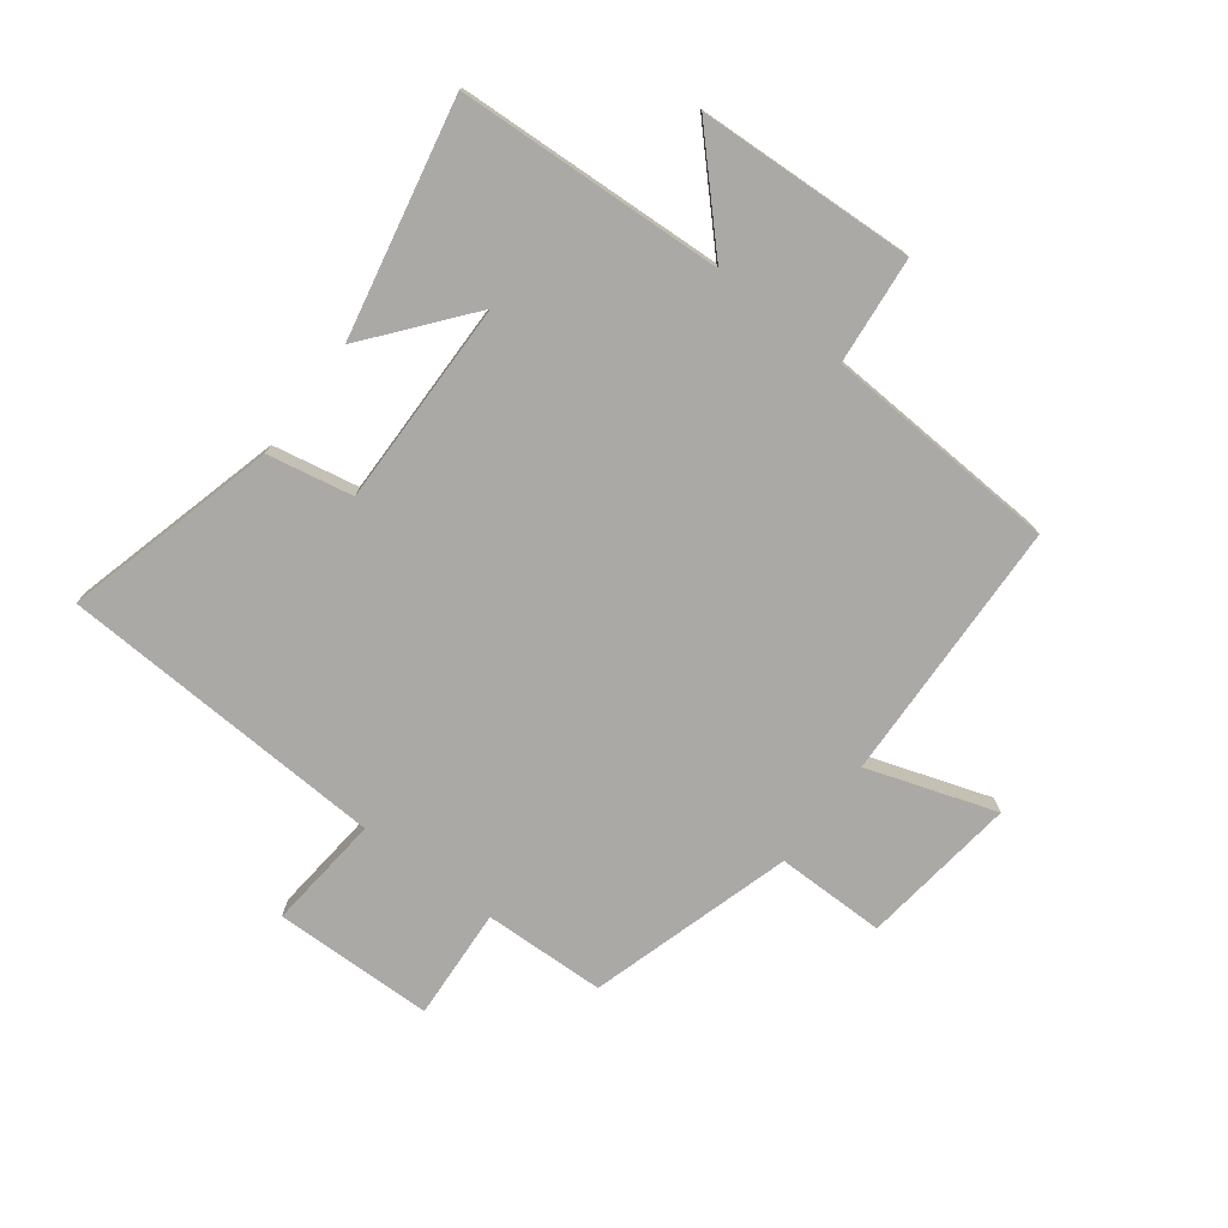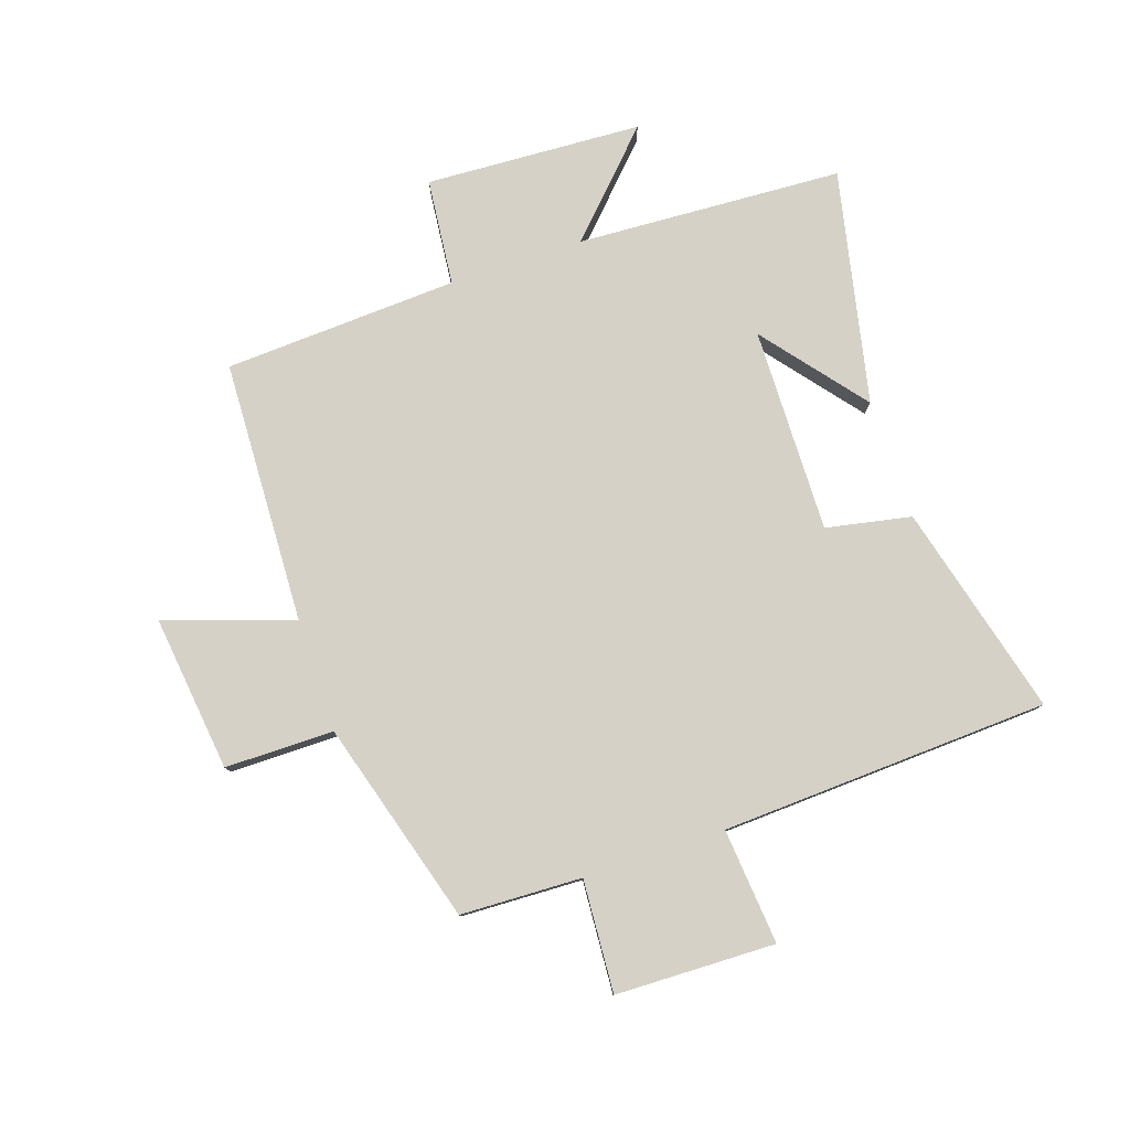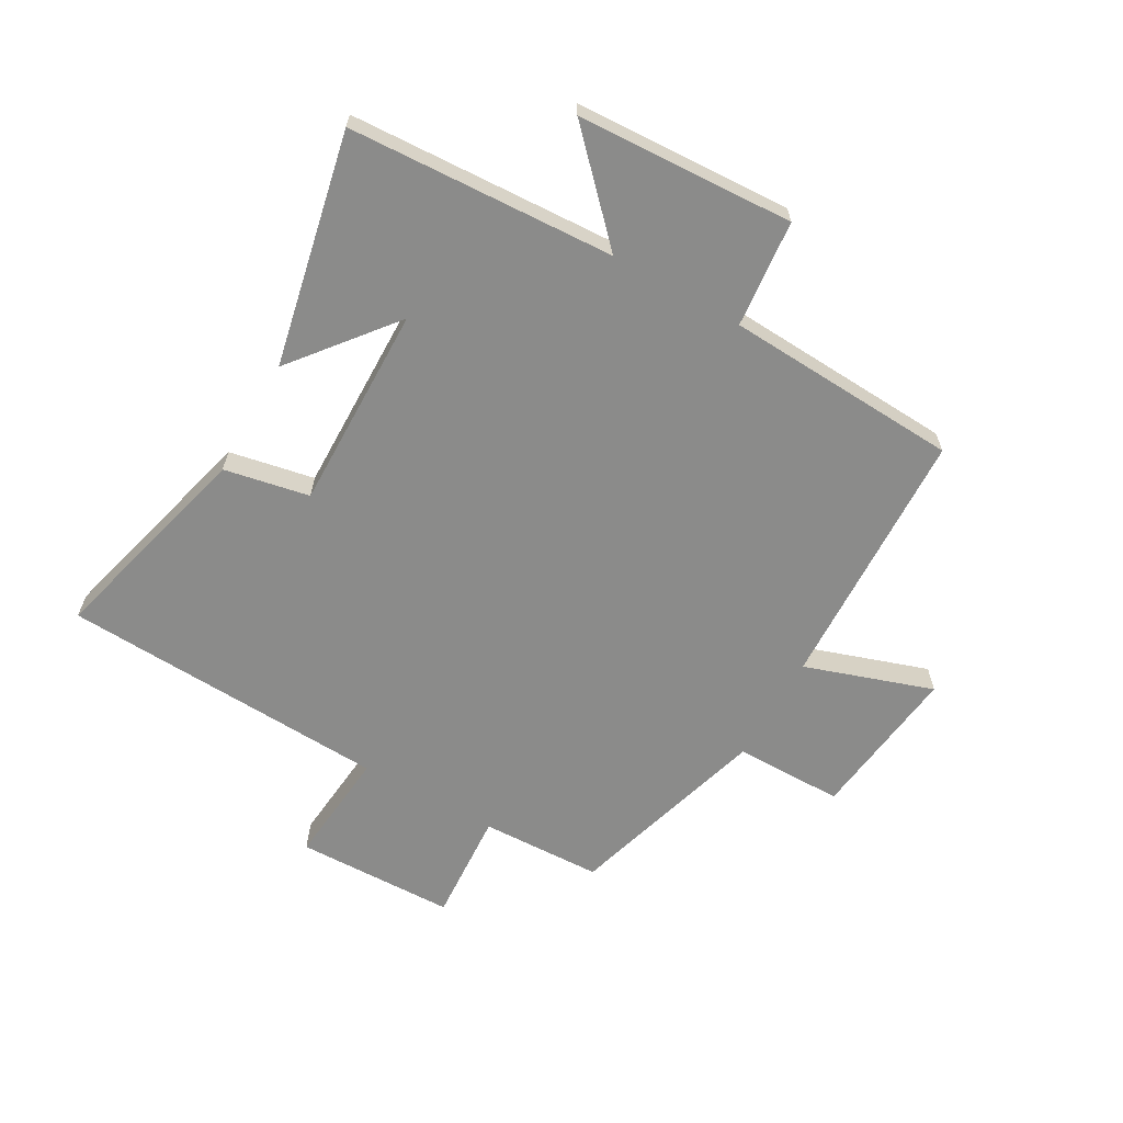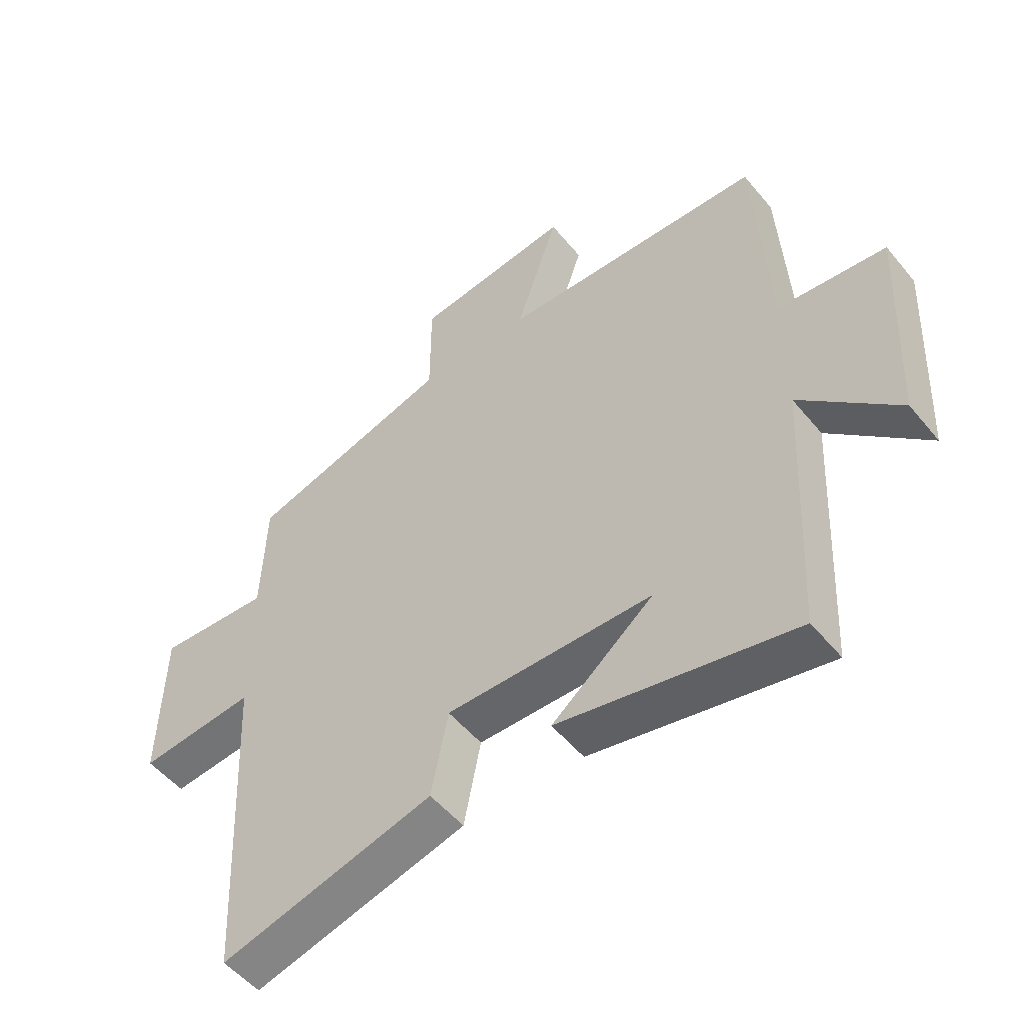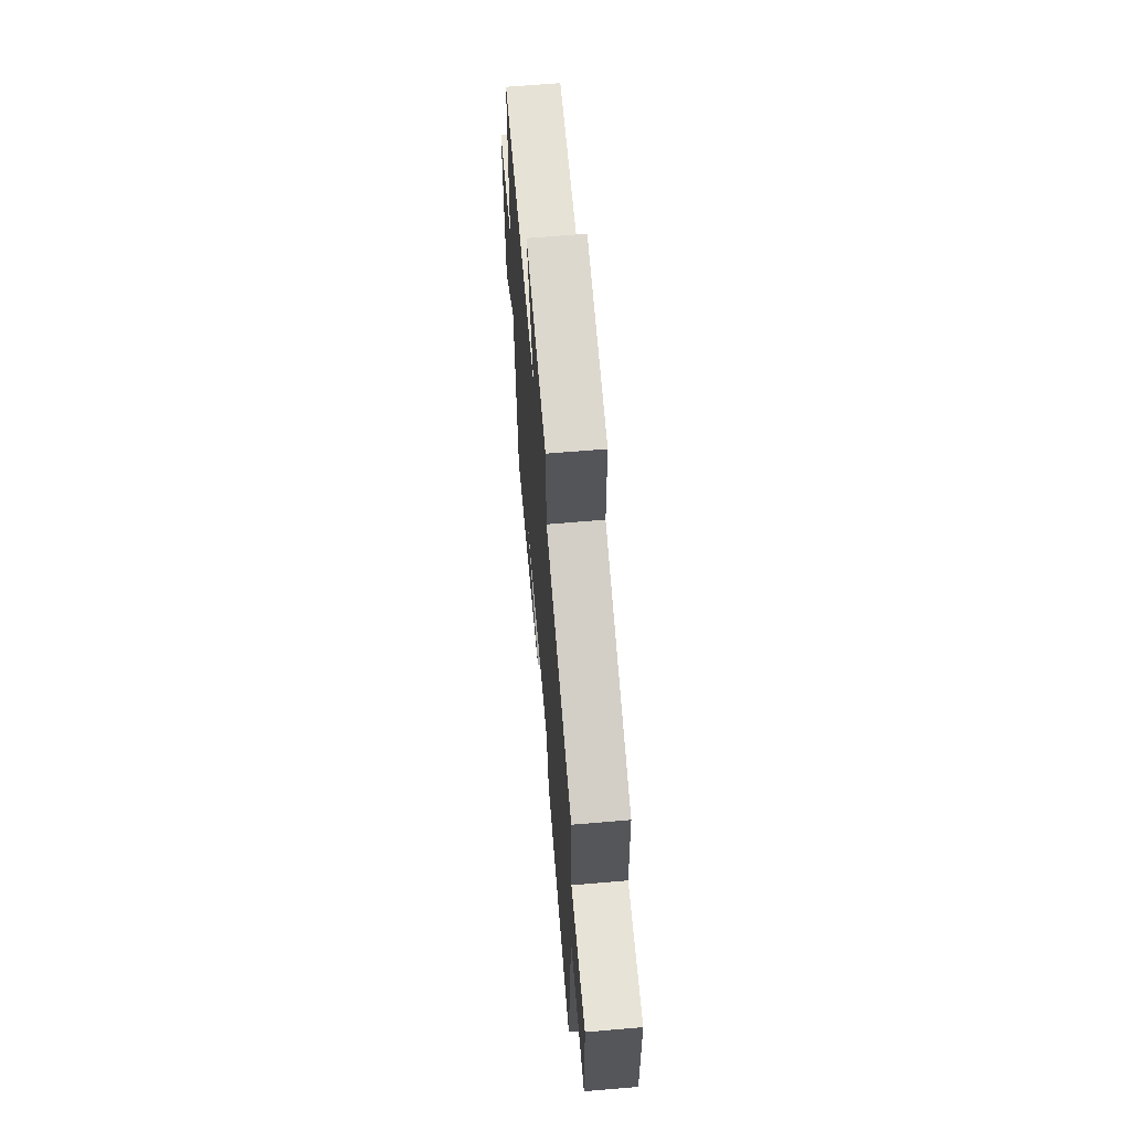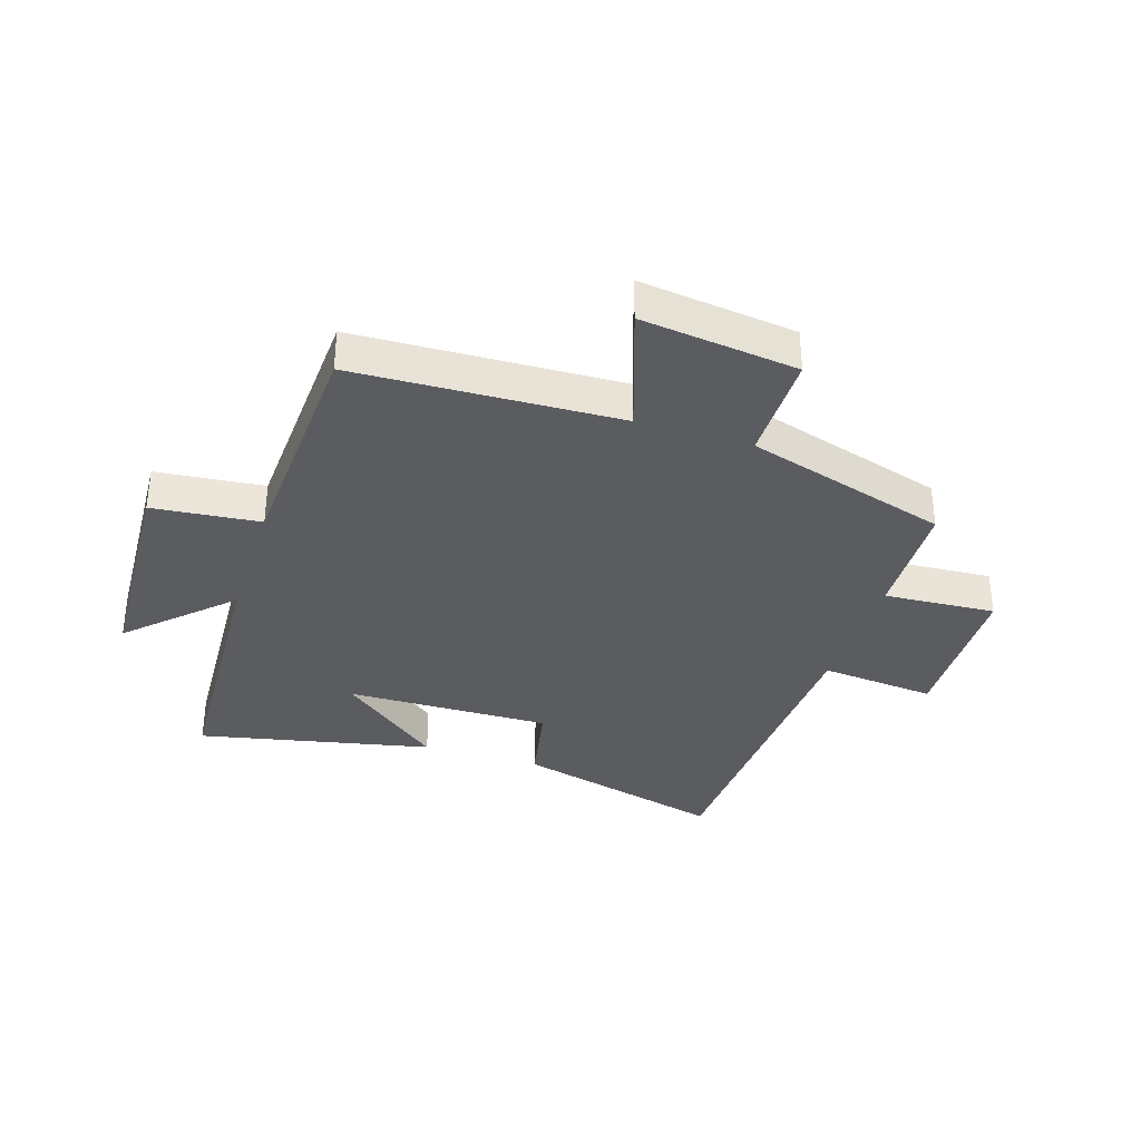
<metadata>
{"format":"obj","ext":"obj","renderer":"f3d","projection":"perspective","resolution":1024,"background":"white","views":[{"elev":-75.5,"azim":-127.3,"up":"+Y"},{"elev":79.1,"azim":71.5,"up":"+Y"},{"elev":-63.7,"azim":-119.6,"up":"+Y"},{"elev":-52.4,"azim":-141.7,"up":"+Z"},{"elev":65.3,"azim":85.1,"up":"+Z"},{"elev":-34.8,"azim":-17.7,"up":"+Y"}]}
</metadata>
<code>
v 0.473 0.07 -0.593
v 0.117 0.07 -0.5
v 0.089 0.07 -0.357
v -0.255 0.07 -0.363
v -0.085 0.07 -0.5
v -0.477 0.07 -0.583
v -0.5 0.07 -0.136
v -0.662 0.07 -0.292
v -0.68 0.07 0.072
v -0.5 0.07 0.09
v -0.479 0.07 0.483
v -0.037 0.07 0.5
v -0.109 0.07 0.715
v 0.153 0.07 0.683
v 0.153 0.07 0.5
v 0.493 0.07 0.4
v 0.5 0.07 0.196
v 0.688 0.07 0.208
v 0.694 0.07 -0.06
v 0.5 0.07 -0.042
v 0.473 0 -0.593
v 0.117 0 -0.5
v 0.089 0 -0.357
v -0.255 0 -0.363
v -0.085 0 -0.5
v -0.477 0 -0.583
v -0.5 0 -0.136
v -0.662 0 -0.292
v -0.68 0 0.072
v -0.5 0 0.09
v -0.479 0 0.483
v -0.037 0 0.5
v -0.109 0 0.715
v 0.153 0 0.683
v 0.153 0 0.5
v 0.493 0 0.4
v 0.5 0 0.196
v 0.688 0 0.208
v 0.694 0 -0.06
v 0.5 0 -0.042
f 17 18 19 20
f 15 16 17 20
f 15 20 1 2
f 12 13 14 15
f 10 11 12 15
f 7 8 9 10
f 4 5 6
f 4 6 7 10
f 15 2 3
f 3 4 10 15
f 40 39 38 37
f 40 37 36 35
f 22 21 40 35
f 35 34 33 32
f 35 32 31 30
f 30 29 28 27
f 26 25 24
f 30 27 26 24
f 23 22 35
f 35 30 24 23
f 1 21 22 2
f 2 22 23 3
f 3 23 24 4
f 4 24 25 5
f 5 25 26 6
f 6 26 27 7
f 7 27 28 8
f 8 28 29 9
f 9 29 30 10
f 10 30 31 11
f 11 31 32 12
f 12 32 33 13
f 13 33 34 14
f 14 34 35 15
f 15 35 36 16
f 16 36 37 17
f 17 37 38 18
f 18 38 39 19
f 19 39 40 20
f 20 40 21 1

</code>
